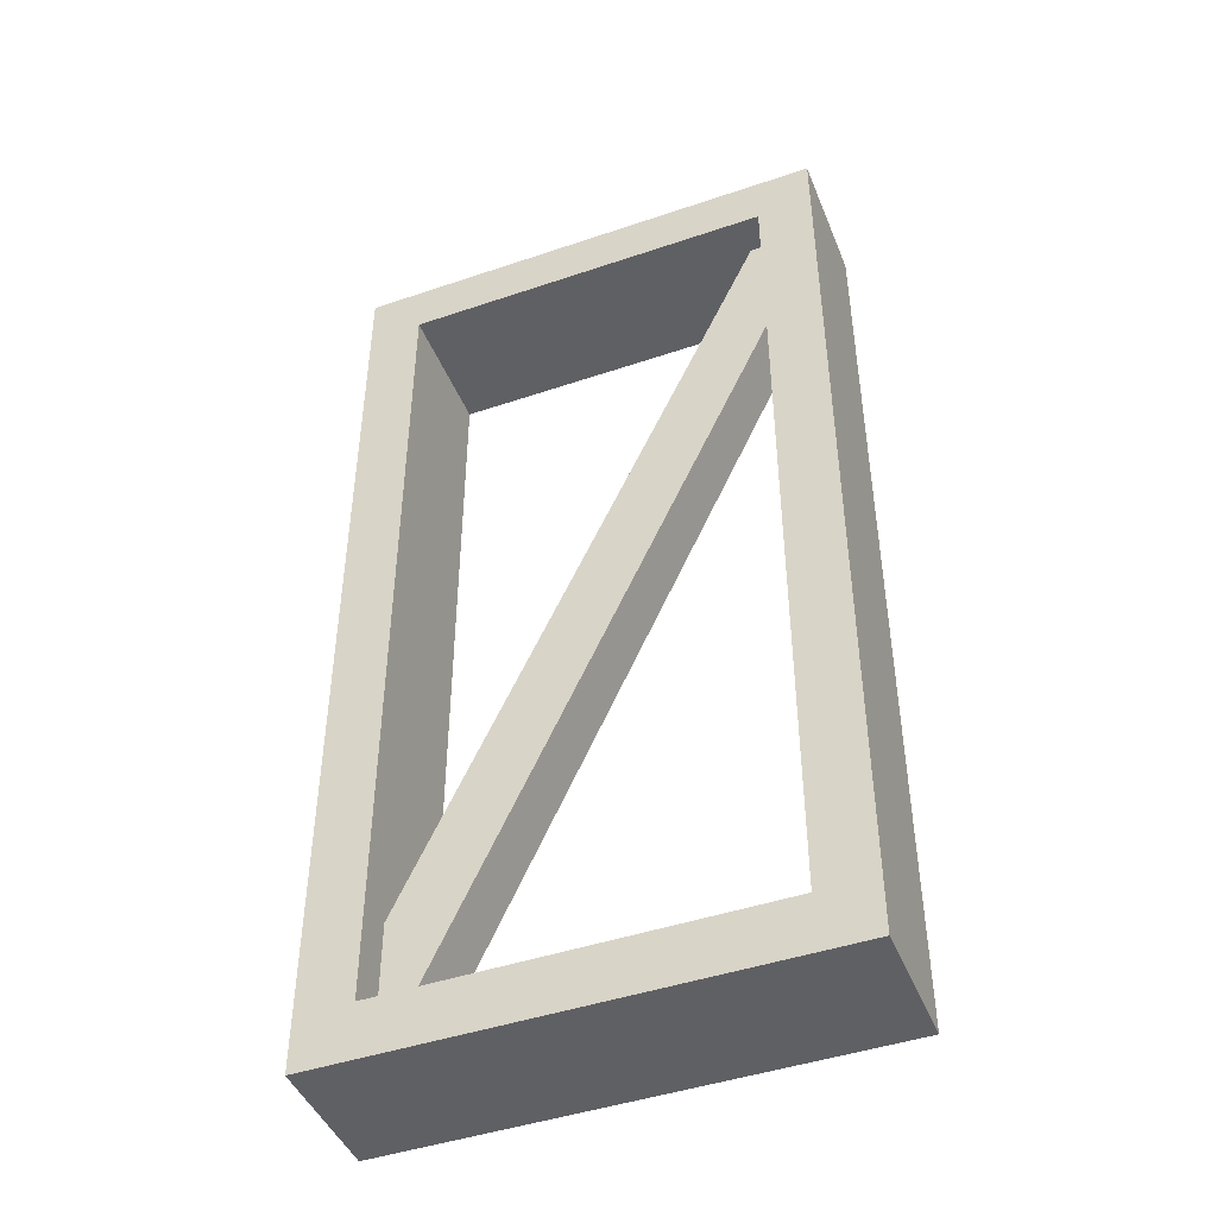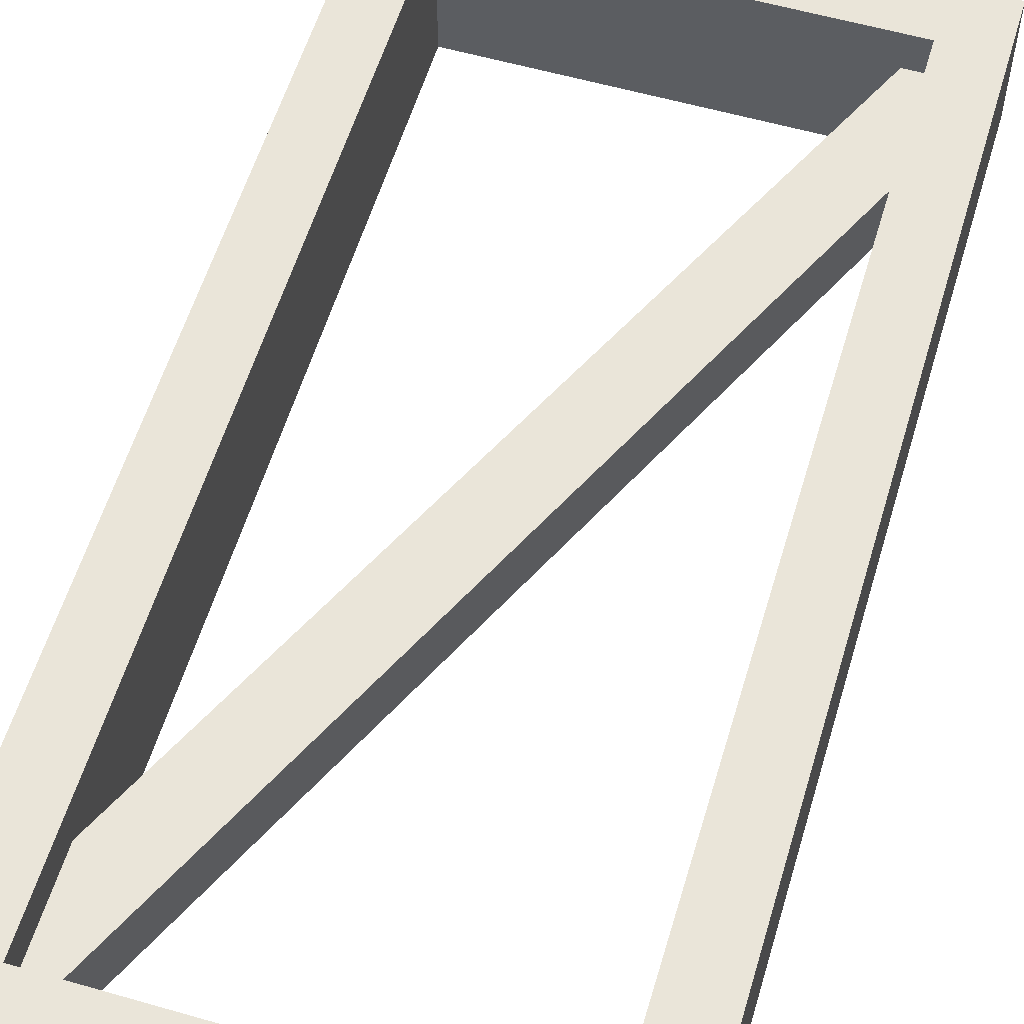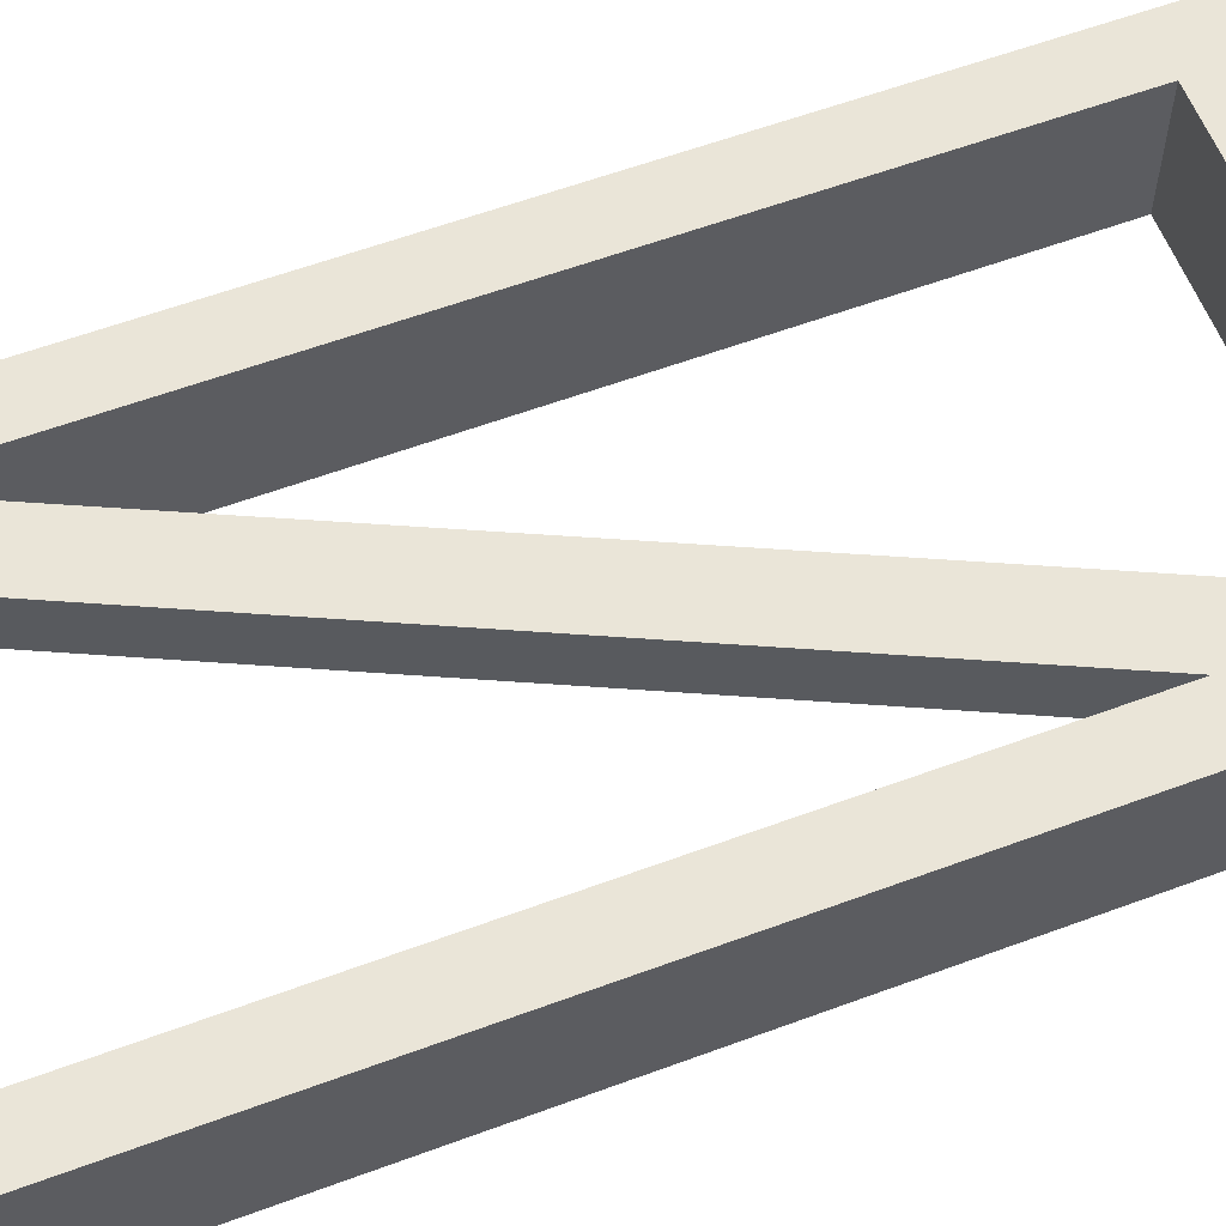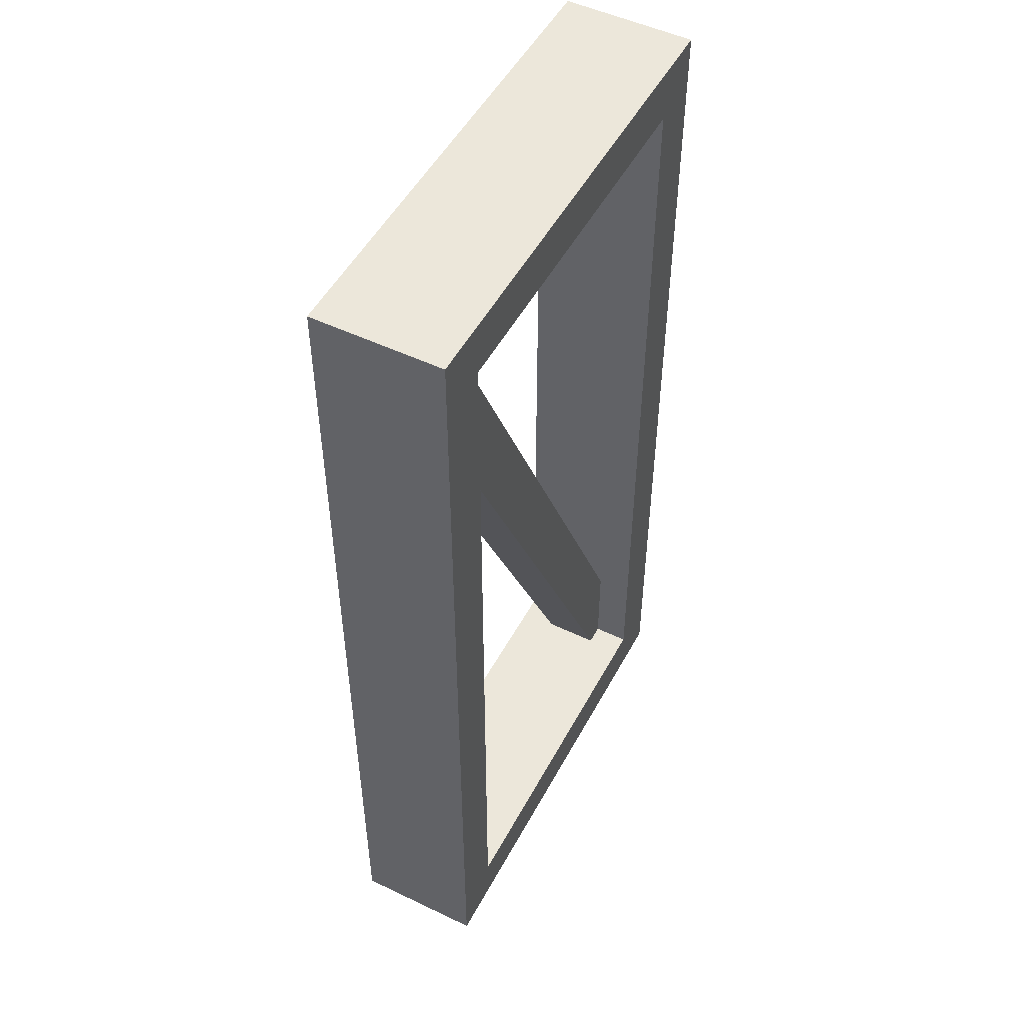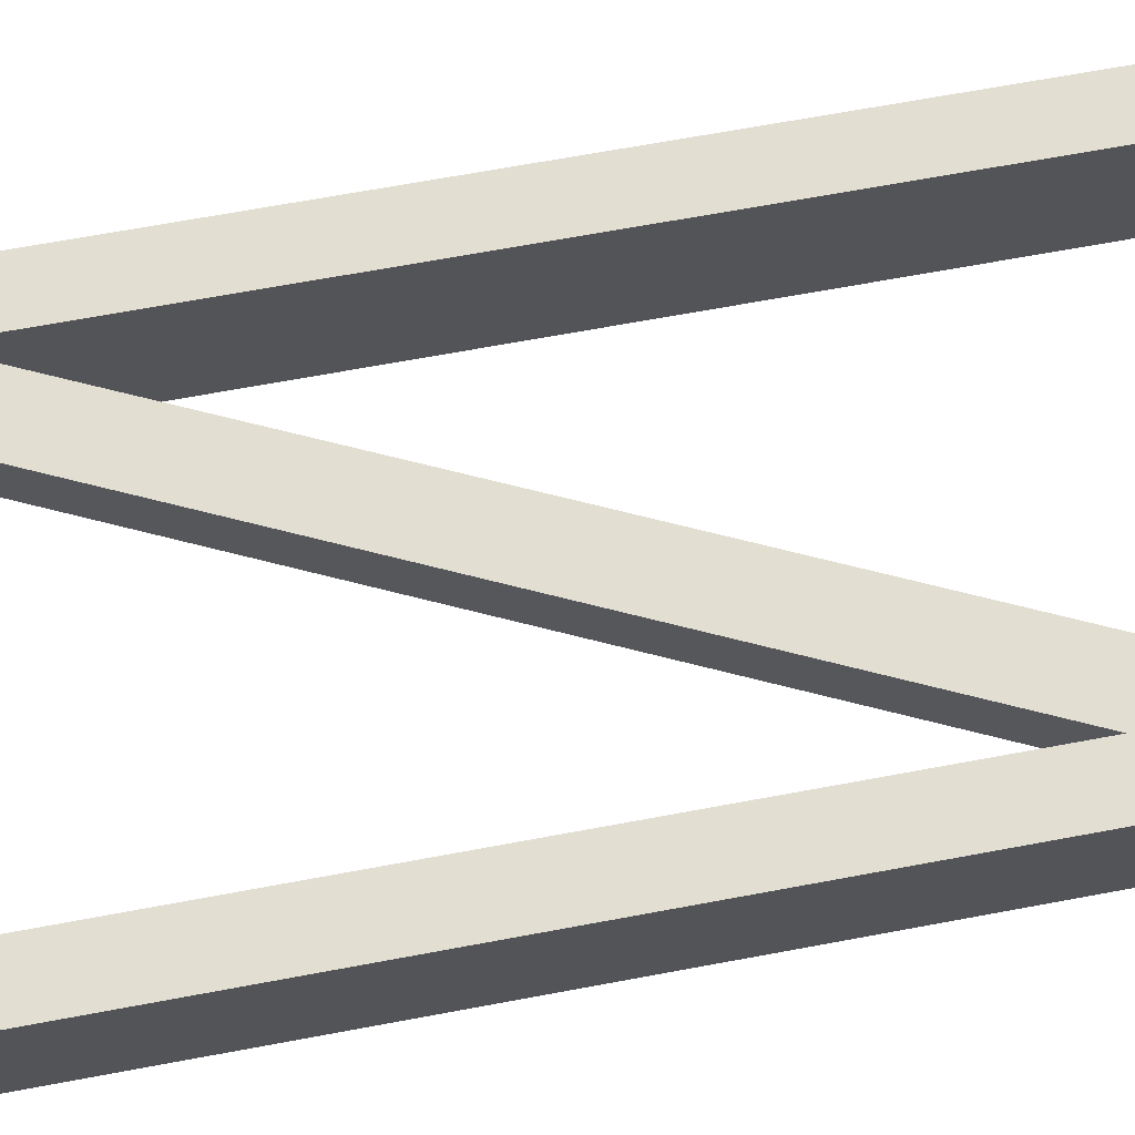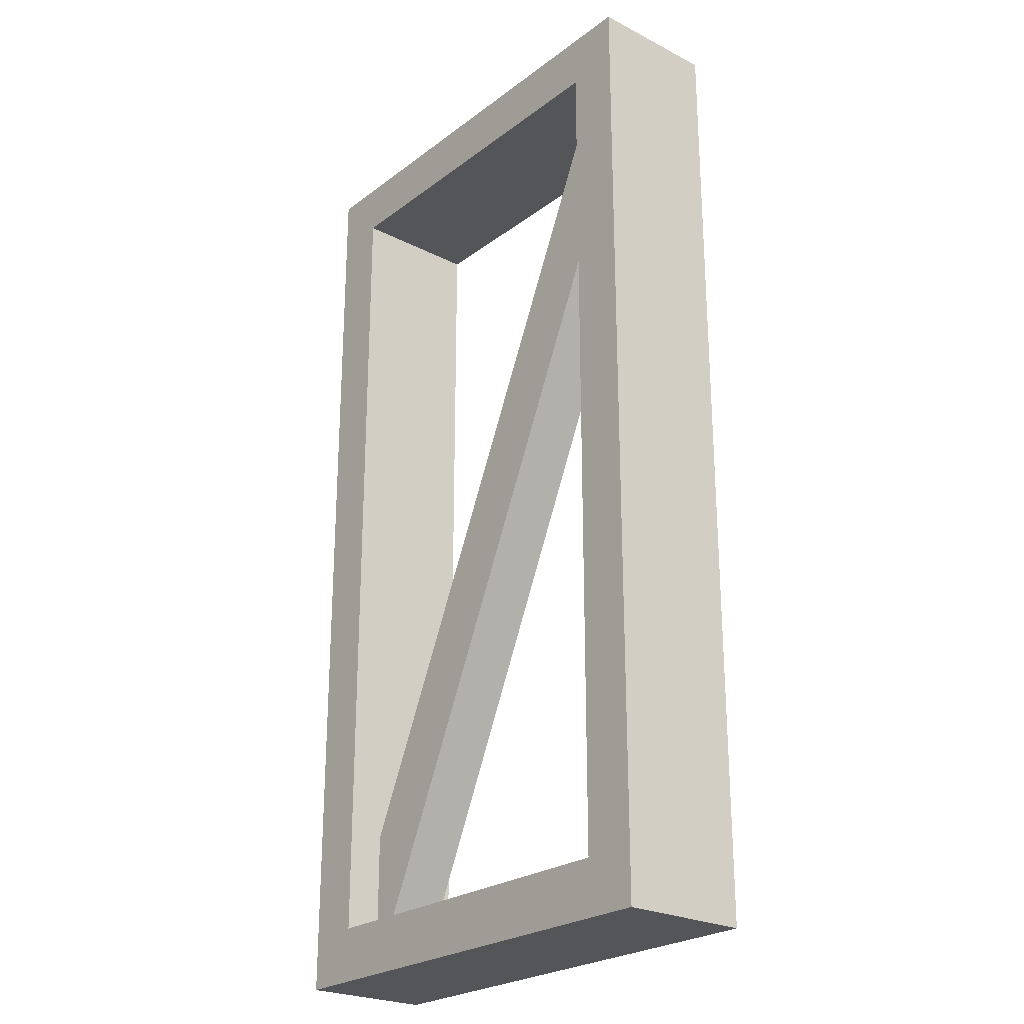
<metadata>
{"format":"obj","ext":"obj","renderer":"f3d","projection":"perspective","resolution":1024,"background":"white","views":[{"elev":-45.3,"azim":21.4,"up":"+Y"},{"elev":57.7,"azim":16.6,"up":"+Z"},{"elev":59.1,"azim":69.1,"up":"+Z"},{"elev":50.9,"azim":117.6,"up":"+Y"},{"elev":67.5,"azim":-100.6,"up":"+Z"},{"elev":-24.7,"azim":50.3,"up":"+Y"}]}
</metadata>
<code>
v -250 0 33.78
v 0 0 33.78
v -250 500 33.78
v 0 500 33.78
v -250 500 -33.78
v 0 500 -33.78
v -250 0 -33.78
v 0 0 -33.78
v -28.4 28.4 33.78
v -28.4 471.6 33.78
v -221.6 28.4 33.78
v -221.6 471.6 33.78
v -28.4 471.6 -33.78
v -28.4 28.4 -33.78
v -221.6 471.6 -33.78
v -221.6 28.4 -33.78
v -36.24 477.3 14.72
v -243.7 34.66 14.72
v -36.24 477.3 -14.74
v -243.7 34.66 -14.74
v -7.85 460.5 14.73
v -216.6 15.76 14.73
v -7.85 460.5 -14.73
v -216.6 15.77 -14.73
f 18 17 19 20
f 21 17 18 22
f 19 23 24 20
f 24 23 21 22
f 4 6 5 3
f 8 2 1 7
f 8 6 4 2
f 3 5 7 1
f 2 4 10 9
f 10 4 3 12
f 11 1 2 9
f 3 1 11 12
f 6 8 14 13
f 14 8 7 16
f 15 5 6 13
f 7 5 15 16
f 9 10 13 14
f 14 16 11 9
f 15 13 10 12
f 16 15 12 11

</code>
